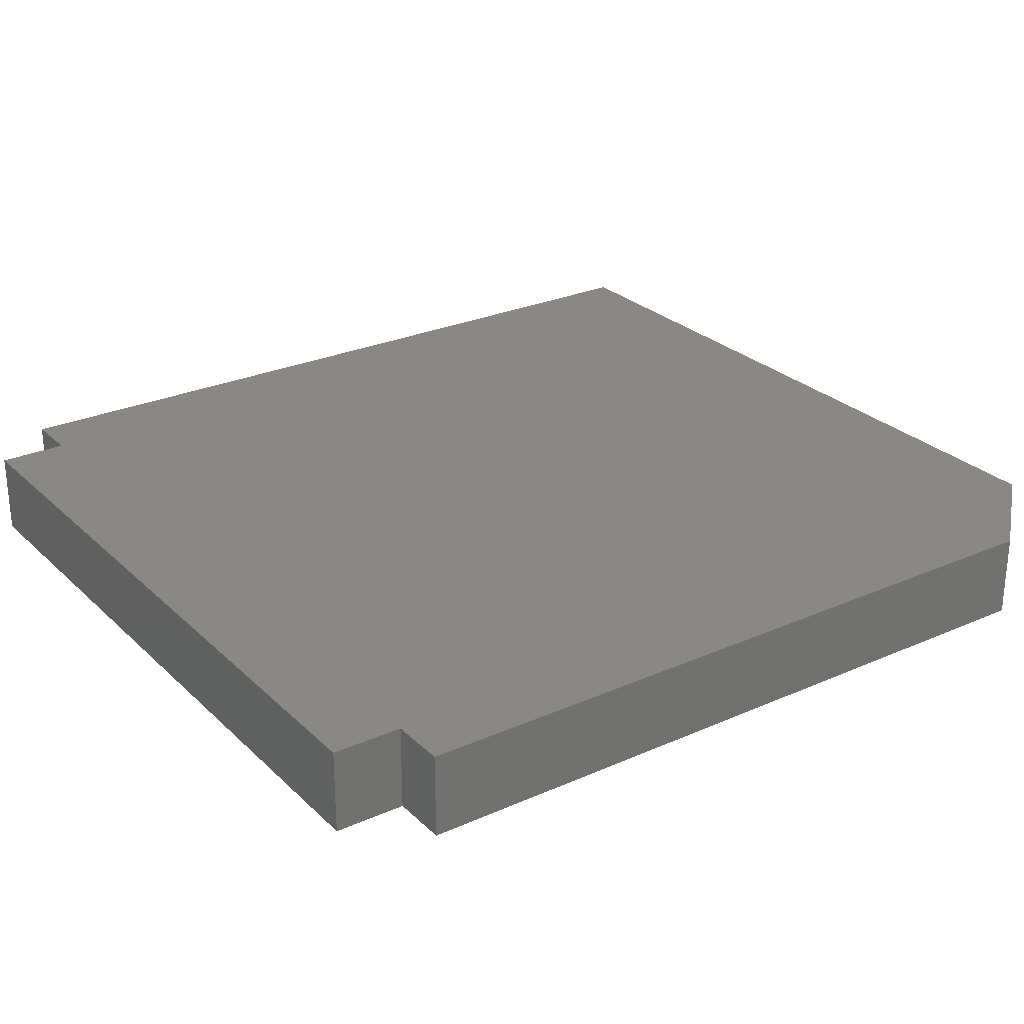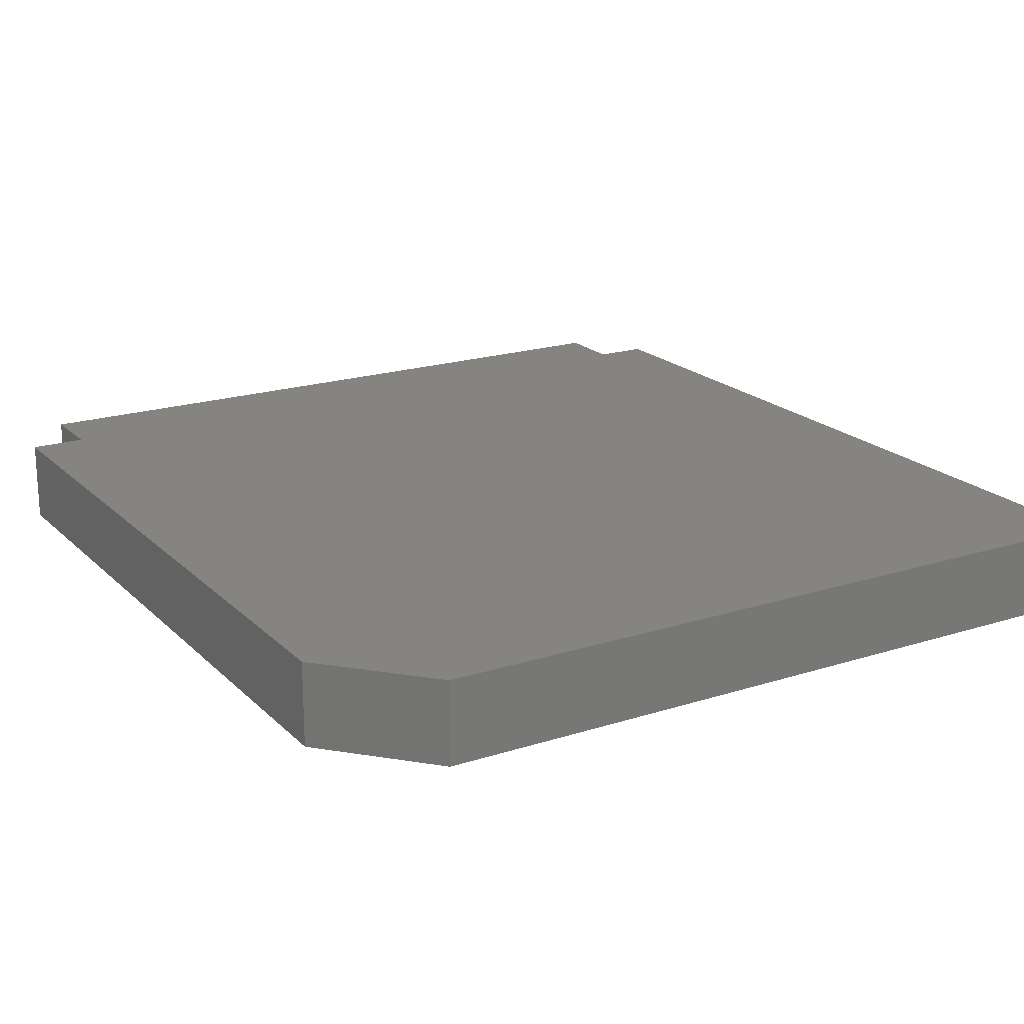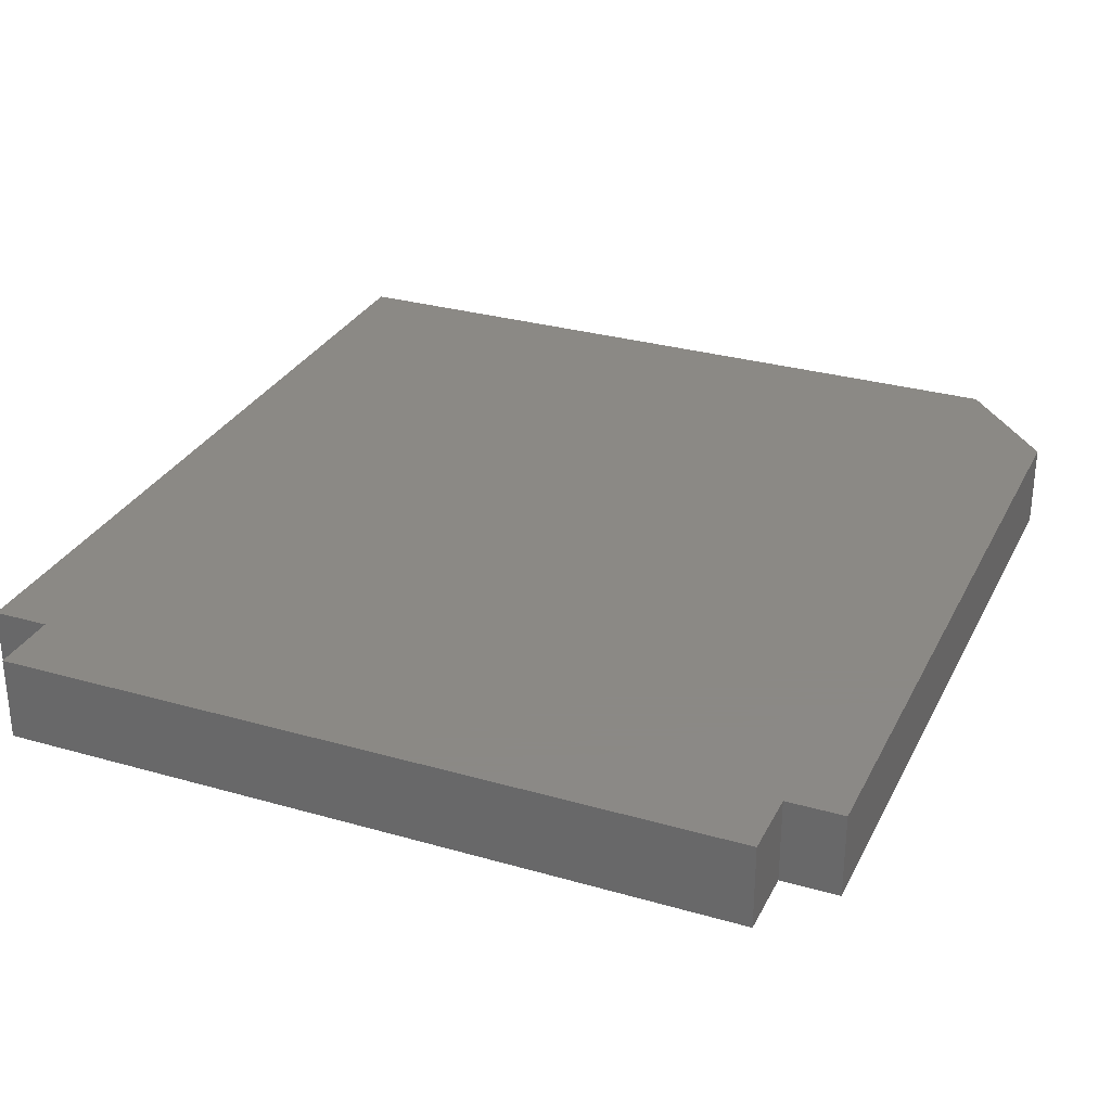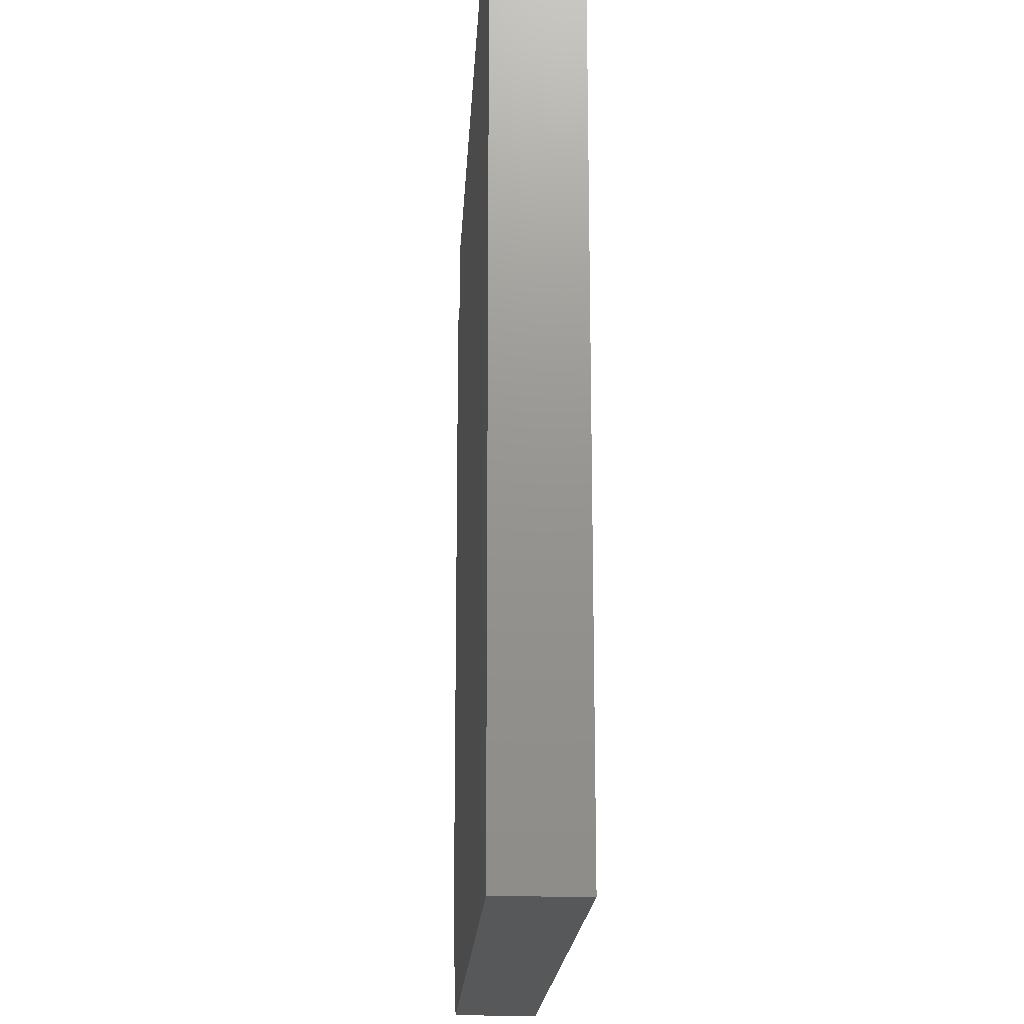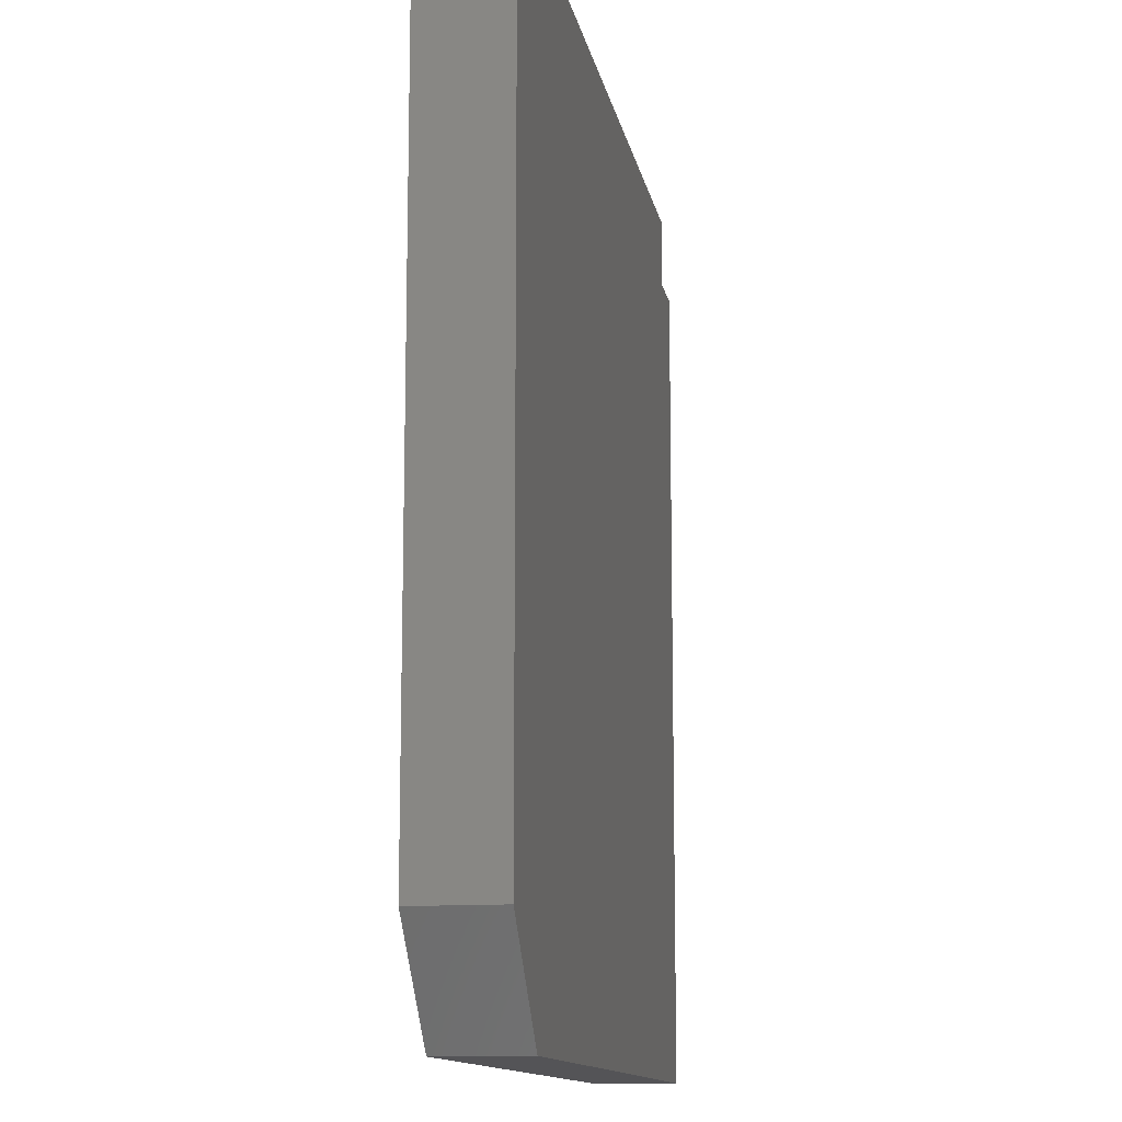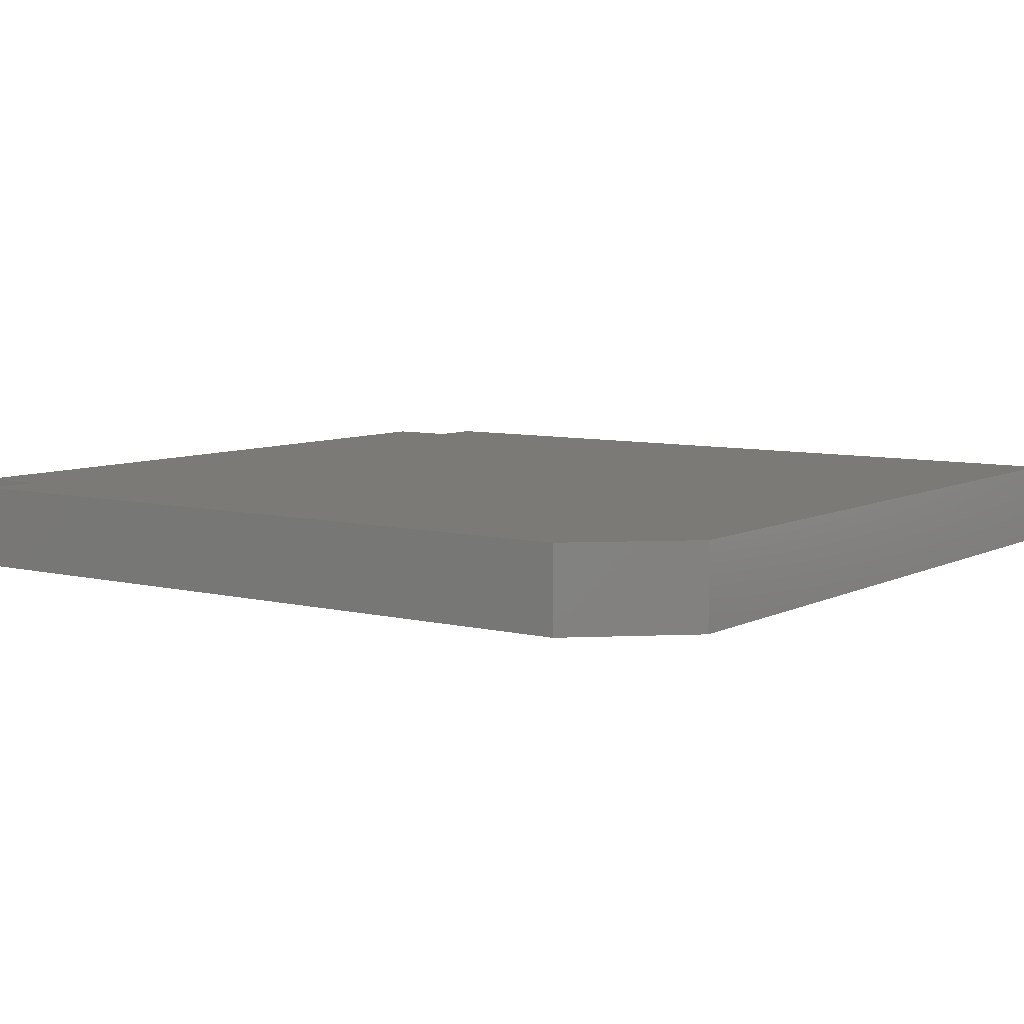
<metadata>
{"format":"stl","ext":"stl","renderer":"f3d","projection":"perspective","resolution":1024,"background":"white","views":[{"elev":26.7,"azim":-124.8,"up":"+Z"},{"elev":19.7,"azim":-30.8,"up":"+Z"},{"elev":29.8,"azim":-157.2,"up":"+Z"},{"elev":-18.4,"azim":87.0,"up":"+Y"},{"elev":-12.6,"azim":-79.8,"up":"+Y"},{"elev":7.2,"azim":-54.6,"up":"+Z"}]}
</metadata>
<code>
# stl→obj: 18 verts, 32 faces
v 0.6172 0.6328 0.1406
v 0.7101 0.6328 0.1406
v 0.6172 0.6328 0
v 0.7101 0.6328 0
v 0.6172 0.75 0.1406
v 0.6172 0.75 0
v 0.7101 -0.75 0.1406
v 0.7101 -0.75 0
v -0.616 0.75 0.1406
v -0.616 0.75 0
v -0.7109 -0.5781 0
v -0.7109 0.6328 0
v -0.616 0.6328 0
v -0.5547 -0.75 0
v -0.7109 -0.5781 0.1406
v -0.5547 -0.75 0.1406
v -0.616 0.6328 0.1406
v -0.7109 0.6328 0.1406
f 1 2 3
f 3 2 4
f 5 1 6
f 6 1 3
f 7 8 2
f 2 8 4
f 5 6 9
f 9 6 10
f 11 12 13
f 11 13 3
f 11 3 4
f 11 4 8
f 11 8 14
f 13 10 3
f 3 10 6
f 15 16 7
f 15 7 2
f 15 2 1
f 15 1 17
f 15 17 18
f 17 1 9
f 9 1 5
f 18 17 12
f 12 17 13
f 17 9 13
f 13 9 10
f 18 12 15
f 15 12 11
f 16 14 7
f 7 14 8
f 16 15 14
f 14 15 11

</code>
